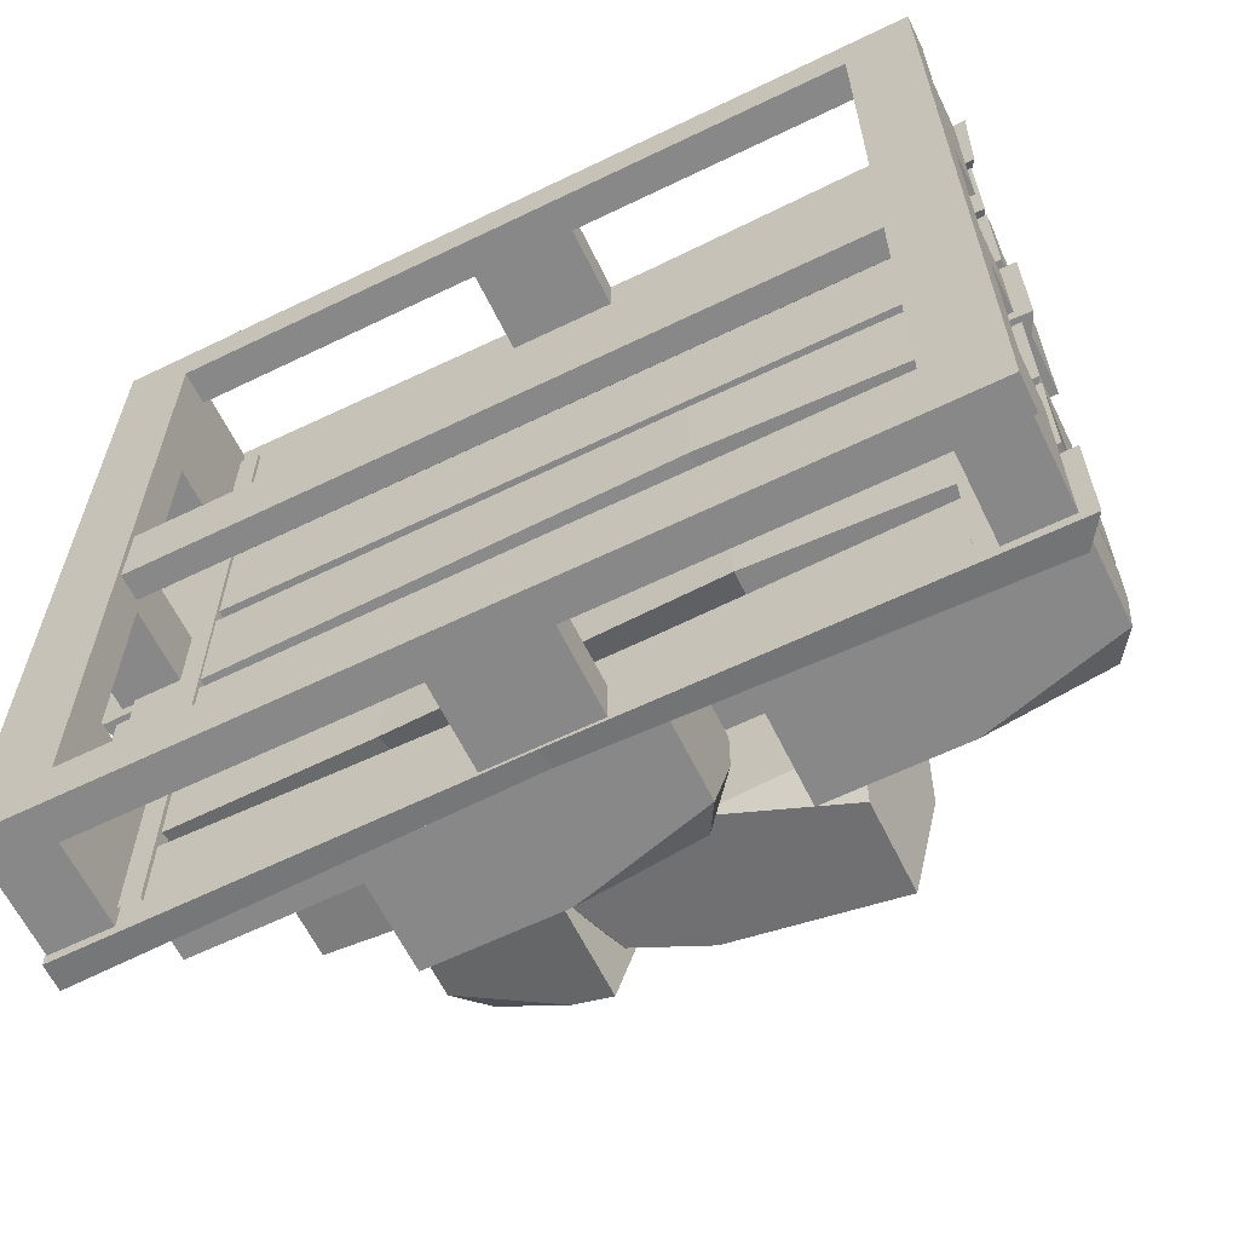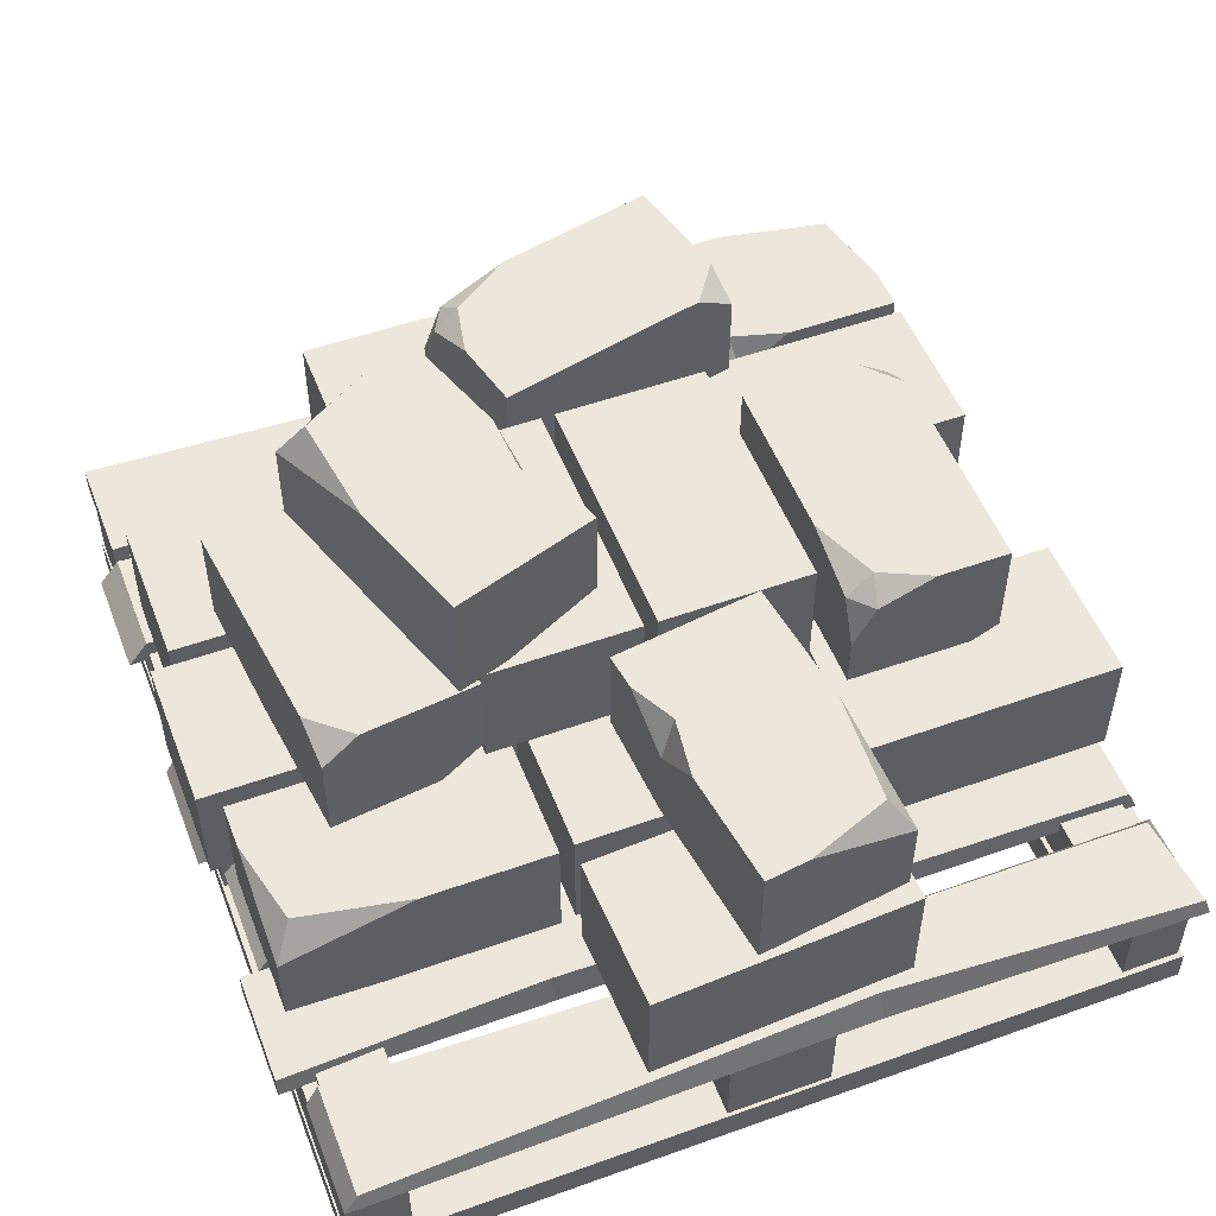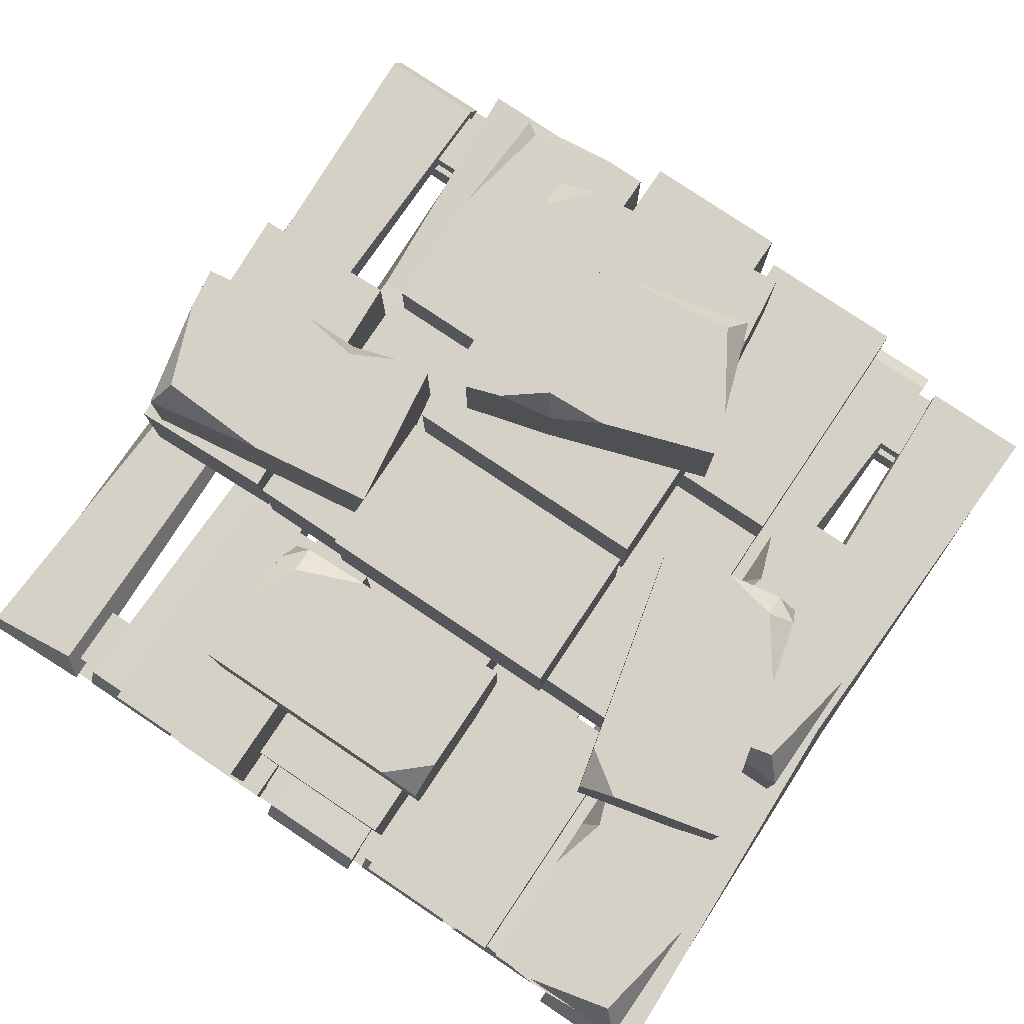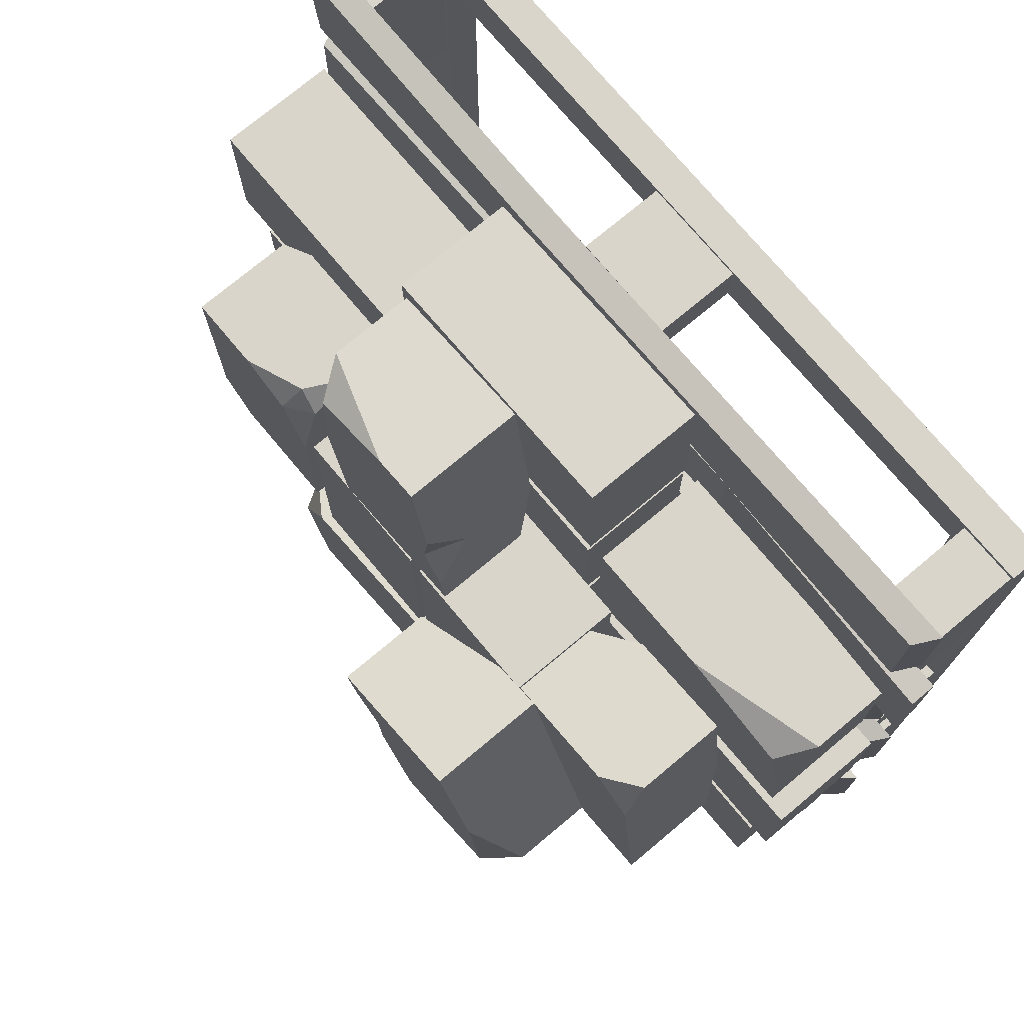
<metadata>
{"format":"obj","ext":"obj","renderer":"f3d","projection":"perspective","resolution":1024,"background":"white","views":[{"elev":-62.9,"azim":26.1,"up":"+Z"},{"elev":52.1,"azim":-21.1,"up":"+Y"},{"elev":79.3,"azim":123.8,"up":"+Y"},{"elev":74.6,"azim":-129.9,"up":"+Z"}]}
</metadata>
<code>
v 24.51 23.47 41.67
v 67.71 23.47 41.67
v 24.51 42.88 41.67
v 67.71 42.88 41.67
v 24.51 42.88 16.57
v 67.71 42.88 16.57
v 24.51 23.47 16.57
v 67.71 23.47 16.57
v 18.32 23.47 14.4
v 61.52 23.47 14.4
v 18.32 42.88 14.4
v 61.52 42.88 14.4
v 18.32 42.88 -10.71
v 61.52 42.88 -10.71
v 18.32 23.47 -10.71
v 61.52 23.47 -10.71
v 24.51 23.47 -13.41
v 67.71 23.47 -13.41
v 24.51 42.88 -13.41
v 67.71 42.88 -13.41
v 24.51 42.88 -38.51
v 67.71 42.88 -38.51
v 24.51 23.47 -38.51
v 67.71 23.47 -38.51
v -20.95 23.47 70.19
v 22.22 23.47 68.11
v -20.95 42.88 70.19
v 22.22 42.88 68.11
v -21.74 42.88 45.11
v 21.43 42.88 43.03
v -21.74 23.47 45.11
v 21.43 23.47 43.03
v 67.71 23.47 -66
v 24.51 23.47 -66
v 67.71 36.91 -66
v 24.51 42.86 -66
v 67.71 42.86 -40.78
v 24.51 42.86 -40.78
v 67.71 23.47 -40.78
v 24.51 27.19 -40.78
v 67.71 42.86 -48.06
v 45.86 42.86 -66
v 64.39 42.86 -62.45
v 39.52 23.47 -40.78
v 24.51 23.47 -57.24
v 48.23 42.86 -40.78
v 30.55 42.86 -40.78
v 38.38 42.86 -43.55
v 39.61 36.54 -40.78
v -66.88 23.47 -13.41
v -23.67 23.47 -13.41
v -66.88 42.88 -13.41
v -23.67 42.88 -13.41
v -66.88 42.88 -38.51
v -23.67 42.88 -38.51
v -66.88 23.47 -38.51
v -23.67 23.47 -38.51
v -66.88 22.61 41.67
v -23.67 22.61 41.67
v -66.88 36.06 41.67
v -23.67 42 41.67
v -66.88 42 16.45
v -23.67 42 16.45
v -66.88 22.61 16.45
v -23.67 26.33 16.45
v -66.88 42 23.73
v -45.03 42 41.67
v -63.55 42 38.11
v -38.69 22.61 16.45
v -23.67 22.61 32.91
v -47.39 42 16.45
v -29.72 42 16.45
v -37.54 42 19.21
v -38.78 35.69 16.45
v 69.75 19.24 73.47
v 69.24 19.24 55.1
v 68.27 23.47 73.47
v 66.72 23.47 57.73
v -66.1 23.47 73.47
v -66.1 23.47 55.1
v -68.26 19.24 73.47
v -68.26 19.24 55.1
v 68.39 19.24 52.11
v 68.39 19.24 33.74
v 66.57 23.47 52.11
v 66.57 23.47 33.74
v -71.53 23.47 52.11
v -71.53 23.47 33.74
v -71.53 19.24 52.11
v -71.53 19.24 33.74
v 68.39 19.24 31.23
v 68.39 19.24 12.86
v 48.4 23.47 22.82
v 68.39 23.47 12.86
v -65.03 23.47 31.23
v -65.03 23.47 12.86
v -68.26 19.24 31.23
v -68.26 19.24 12.86
v 70.25 19.24 9.713
v 70.25 19.24 -8.658
v 68.27 23.47 9.713
v 68.27 23.47 -8.658
v -69.27 23.47 9.713
v -69.27 23.47 -8.658
v -71.53 19.24 9.713
v -71.53 19.24 -8.658
v 68.39 19.24 -10.65
v 68.39 19.24 -29.02
v 66.57 23.47 -10.65
v 66.57 23.47 -29.02
v -68.26 23.47 -10.65
v -68.26 23.47 -29.02
v -68.26 19.24 -10.65
v -68.26 19.24 -29.02
v 68.39 19.24 -31.23
v 68.39 19.24 -49.6
v 66.97 23.47 -33.77
v 68.39 23.47 -49.6
v -68.15 23.47 -31.23
v -68.15 23.47 -49.6
v -71.53 19.24 -31.23
v -71.53 19.24 -49.6
v 70.25 19.24 -52.26
v 70.25 19.24 -70.63
v 68.27 23.47 -52.26
v 67.13 23.47 -70.63
v -68.26 23.47 -52.26
v -68.26 23.47 -70.63
v -68.26 19.24 -52.26
v -68.26 19.24 -70.63
v 68.39 0 72.55
v 68.39 0 -69.62
v 68.39 5.613 72.55
v 68.39 5.613 -69.62
v -68.26 5.613 72.55
v -68.26 5.613 -69.62
v -68.26 0 72.55
v -68.26 0 -69.62
v 57.33 5.613 63.99
v 57.33 5.613 -61.05
v -57.2 5.613 -61.05
v -57.2 5.613 63.99
v -57.2 0 63.99
v -57.2 0 -61.05
v 57.33 0 -61.05
v 57.33 0 63.99
v 67.76 5.613 71.69
v 67.76 5.613 40.96
v 67.76 19.24 71.69
v 67.76 19.24 40.96
v 58.1 19.24 71.69
v 58.1 19.24 40.96
v 58.1 5.613 71.69
v 58.1 5.613 40.96
v 67.76 5.613 -38.03
v 67.76 5.613 -68.76
v 67.76 19.24 -38.03
v 67.76 19.24 -68.76
v 58.1 19.24 -38.03
v 58.1 19.24 -68.76
v 58.1 5.613 -38.03
v 58.1 5.613 -68.76
v -58.32 5.613 -38.03
v -58.32 5.613 -68.76
v -58.32 19.24 -38.03
v -58.32 19.24 -68.76
v -67.97 19.24 -38.03
v -67.97 19.24 -68.76
v -67.97 5.613 -38.03
v -67.97 5.613 -68.76
v -58.32 5.613 71.69
v -58.32 5.613 40.96
v -58.32 19.24 71.69
v -58.32 19.24 40.96
v -67.97 19.24 71.69
v -67.97 19.24 40.96
v -67.97 5.613 71.69
v -67.97 5.613 40.96
v -8.65 5.613 71.99
v 8.393 5.613 71.99
v -8.65 19.24 71.99
v 8.393 19.24 71.99
v -8.65 19.24 64.53
v 8.393 19.24 64.53
v -8.65 5.613 64.53
v 8.393 5.613 64.53
v -8.65 5.613 -61.81
v 8.393 5.613 -61.81
v -8.65 19.24 -61.81
v 8.393 19.24 -61.81
v -8.65 19.24 -69.27
v 8.393 19.24 -69.27
v -8.65 5.613 -69.27
v 8.393 5.613 -69.27
v -57.2 0.6783 5.234
v 57.33 0.6783 5.234
v -57.2 4.934 5.234
v 57.33 4.934 5.234
v -57.2 4.934 -7.131
v 57.33 4.934 -7.131
v -57.2 0.6783 -7.131
v 57.33 0.6783 -7.131
v -58.32 5.613 6.202
v -58.32 5.613 -6.472
v -58.32 19.24 6.202
v -58.32 19.24 -6.472
v -67.97 19.24 6.202
v -67.97 19.24 -6.472
v -67.97 5.613 6.202
v -67.97 5.613 -6.472
v 67.76 5.613 6.202
v 67.76 5.613 -6.472
v 67.76 19.24 6.202
v 67.76 19.24 -6.472
v 58.1 19.24 6.202
v 58.1 19.24 -6.472
v 58.1 5.613 6.202
v 58.1 5.613 -6.472
v 65.77 18.7 68.27
v 65.77 18.7 -65.34
v 65.77 21.03 68.27
v 65.77 21.03 -65.34
v -65.64 21.03 68.27
v -65.64 21.03 -65.34
v -65.64 18.7 68.27
v -65.64 18.7 -65.34
v 55.13 21.03 68.27
v 55.13 21.03 -65.34
v -55.01 21.03 -65.34
v -55.01 21.03 68.27
v -55.01 18.7 68.27
v -55.01 18.7 -65.34
v 55.13 18.7 -65.34
v 55.13 18.7 68.27
v 41.06 23.47 31.23
v 68.39 21.12 31.23
v 68.39 23.47 20.4
v -23.95 19.58 -32.71
v -23.95 23.13 -32.71
v -23.95 23.13 -46.14
v -23.95 19.58 -48.13
v 20.77 21.91 5.443
v 20.77 21.91 -7.234
v 20.77 18.34 -7.234
v 20.77 18.34 8.289
v -28.34 21.7 49.55
v -28.34 21.7 36.4
v -28.34 17.86 34.61
v -28.34 17.86 51.25
v 15.8 23.23 70.12
v 15.8 23.23 57.45
v 15.8 19.48 56.14
v 15.8 19.48 72.43
v 25.94 21.87 -34.94
v 25.94 21.87 -48.2
v 25.94 18.28 -48.2
v 25.94 18.28 -32.63
v -0.8431 23.14 -54.74
v -0.8431 23.14 -68.14
v -0.8431 19.57 -69.19
v -0.8431 19.57 -53.69
v -70.42 23.47 14.4
v -27.21 23.47 14.4
v -70.42 42.88 14.4
v -27.21 42.88 14.4
v -70.42 42.88 -10.71
v -27.21 42.88 -10.71
v -70.42 23.47 -10.71
v -27.21 23.47 -10.71
v -21.36 23.47 14.4
v 21.84 23.47 14.4
v -21.36 42.88 14.4
v 21.84 42.88 14.4
v -21.36 42.88 -10.71
v 21.84 42.88 -10.71
v -21.36 23.47 -10.71
v 21.84 23.47 -10.71
v -21.36 23.47 41.67
v 21.84 23.47 41.67
v -21.36 42.88 41.67
v 21.84 42.88 41.67
v -21.36 42.88 16.57
v 21.84 42.88 16.57
v -21.36 23.47 16.57
v 21.84 23.47 16.57
v -28.39 47.73 23.28
v -33.37 42.88 -19.64
v -28.39 62.29 23.28
v -37.48 62.29 -15.13
v -53.4 57.99 26.18
v -58.38 62.29 -16.73
v -53.4 42.88 26.18
v -58.38 45.22 -16.73
v -31.59 62.29 -4.291
v -46.45 62.29 -18.12
v -33.37 51.54 -19.64
v -37.02 58.55 -19.21
v -32.97 59.04 -16.17
v -54.17 62.29 19.52
v -47.37 62.29 25.48
v -30.94 42.88 1.313
v -35.59 42.88 24.11
v -56.22 42.88 1.908
v -53.86 42.88 -17.26
v -0.753 42.88 -21.22
v -0.753 42.88 21.99
v -0.753 62.3 -21.22
v -0.753 62.3 21.99
v 24.35 62.3 -21.22
v 24.35 62.3 21.99
v 24.35 42.88 -21.22
v 24.35 42.88 21.99
v -21.36 23.47 -13.41
v 21.84 23.47 -13.41
v -21.36 42.88 -13.41
v 21.84 42.88 -13.41
v -21.36 42.88 -38.51
v 21.84 42.88 -38.51
v -21.36 23.47 -38.51
v 21.84 23.47 -38.51
v 29.88 47.73 -61.46
v -12.17 42.88 -51.58
v 29.88 62.29 -61.46
v -7.23 62.29 -48.02
v 35.64 57.99 -36.95
v -6.417 62.29 -27.07
v 35.64 42.88 -36.95
v -6.417 45.22 -27.07
v 2.865 62.29 -55.12
v -9.164 62.29 -38.77
v -12.17 51.54 -51.58
v -11.34 58.55 -48.01
v -8.778 59.04 -52.38
v 29.11 62.29 -35.42
v 34.25 62.29 -42.86
v 8.357 42.88 -56.41
v 31.54 42.88 -54.4
v 11.85 42.88 -31.36
v -7.458 42.88 -31.5
v -28.03 42.88 -21.22
v -28.03 42.88 21.98
v -28.03 62.3 -21.22
v -28.03 62.3 21.98
v -2.923 62.3 -21.22
v -2.923 62.3 21.98
v -2.923 42.88 -21.22
v -2.923 42.88 21.98
v 13.98 23.47 -66
v -29.22 23.47 -66
v 13.98 36.91 -66
v -29.22 42.86 -66
v 13.98 42.86 -40.78
v -29.22 42.86 -40.78
v 13.98 23.47 -40.78
v -29.22 27.19 -40.78
v 13.98 42.86 -48.06
v -7.867 42.86 -66
v 10.66 42.86 -62.45
v -14.21 23.47 -40.78
v -29.22 23.47 -57.24
v -5.499 42.86 -40.78
v -23.18 42.86 -40.78
v -15.35 42.86 -43.55
v -14.11 36.54 -40.78
v -45.24 62.29 -17.56
v -31.7 62.29 23.47
v -45.24 75.73 -17.56
v -31.7 81.67 23.47
v -21.29 81.67 -25.46
v -7.751 81.67 15.56
v -21.29 62.29 -25.46
v -7.751 66 15.56
v -28.2 81.67 -23.18
v -38.39 81.67 3.191
v -40.82 81.67 -15.52
v -12.45 62.29 1.308
v -23.38 62.29 20.72
v -15.18 81.67 -6.961
v -9.645 81.67 9.825
v -14.73 81.67 3.261
v -12.48 75.36 1.218
v 27.71 47.73 -14.35
v 27.61 42.88 28.85
v 27.71 62.29 -14.35
v 32.22 62.29 24.86
v 52.89 57.99 -14.3
v 52.79 62.29 28.9
v 52.89 42.88 -14.3
v 52.79 45.22 28.9
v 27.65 62.29 13.4
v 40.78 62.29 28.88
v 27.61 51.54 28.85
v 31.28 58.55 28.86
v 27.62 59.04 25.36
v 52.87 62.29 -7.594
v 46.81 62.29 -14.31
v 27.66 42.88 7.758
v 34.96 42.88 -14.34
v 52.83 42.88 10.14
v 48.24 42.88 28.89
v 21.22 42.88 64.83
v 15.37 42.88 22.03
v 21.22 56.33 64.83
v 15.37 62.27 22.03
v -3.768 62.27 68.25
v -9.618 62.27 25.44
v -3.768 42.88 68.25
v -9.618 46.6 25.44
v 3.444 62.27 67.26
v 18.26 62.27 43.18
v 17.25 62.27 62.02
v -7.586 42.88 40.32
v 6.689 42.88 23.22
v -6.407 62.27 48.95
v -8.8 62.27 31.43
v -4.998 62.27 38.81
v -7.573 55.96 40.41
f 1 2 4 3
f 3 4 6 5
f 5 6 8 7
f 7 8 2 1
f 2 8 6 4
f 7 1 3 5
f 9 10 12 11
f 11 12 14 13
f 13 14 16 15
f 15 16 10 9
f 10 16 14 12
f 15 9 11 13
f 17 18 20 19
f 19 20 22 21
f 21 22 24 23
f 23 24 18 17
f 18 24 22 20
f 23 17 19 21
f 25 26 28 27
f 27 28 30 29
f 29 30 32 31
f 31 32 26 25
f 26 32 30 28
f 31 25 27 29
f 33 34 36 42 35
f 48 42 36 38 47
f 44 49 47 38 40
f 39 44 45 34 33
f 34 45 40 38 36
f 39 33 35 41 37
f 35 42 43
f 45 44 40
f 35 43 41
f 47 49 48
f 48 49 46
f 37 46 49 44 39
f 41 43 42 48 46 37
f 50 51 53 52
f 52 53 55 54
f 54 55 57 56
f 56 57 51 50
f 51 57 55 53
f 56 50 52 54
f 58 59 61 67 60
f 73 67 61 63 72
f 69 74 72 63 65
f 64 69 70 59 58
f 59 70 65 63 61
f 64 58 60 66 62
f 60 67 68
f 70 69 65
f 60 68 66
f 72 74 73
f 73 74 71
f 62 71 74 69 64
f 66 68 67 73 71 62
f 75 76 78 77
f 250 251 80 79
f 79 80 82 81
f 81 82 252 253
f 251 252 82 80
f 81 253 250 79
f 83 84 86 85
f 246 247 88 87
f 87 88 90 89
f 89 90 248 249
f 247 248 90 88
f 89 249 246 87
f 236 237 93
f 95 96 98 97
f 97 98 92 91
f 92 98 96 94
f 235 236 93
f 99 100 102 101
f 242 243 104 103
f 103 104 106 105
f 105 106 244 245
f 243 244 106 104
f 105 245 242 103
f 107 108 110 109
f 109 110 112 111
f 111 112 114 113
f 113 114 108 107
f 108 114 112 110
f 113 107 109 111
f 115 116 118 117
f 239 240 120 119
f 119 120 122 121
f 121 122 241 238
f 240 241 122 120
f 121 238 239 119
f 123 124 126 125
f 258 259 128 127
f 127 128 130 129
f 129 130 260 261
f 259 260 130 128
f 129 261 258 127
f 131 132 134 133
f 135 136 138 137
f 132 138 136 134
f 137 131 133 135
f 133 134 140 139
f 134 136 141 140
f 136 135 142 141
f 135 133 139 142
f 137 138 144 143
f 138 132 145 144
f 132 131 146 145
f 131 137 143 146
f 143 144 141 142
f 144 145 140 141
f 145 146 139 140
f 146 143 142 139
f 147 148 150 149
f 149 150 152 151
f 151 152 154 153
f 153 154 148 147
f 148 154 152 150
f 153 147 149 151
f 155 156 158 157
f 157 158 160 159
f 159 160 162 161
f 161 162 156 155
f 156 162 160 158
f 161 155 157 159
f 163 164 166 165
f 165 166 168 167
f 167 168 170 169
f 169 170 164 163
f 164 170 168 166
f 169 163 165 167
f 171 172 174 173
f 173 174 176 175
f 175 176 178 177
f 177 178 172 171
f 172 178 176 174
f 177 171 173 175
f 179 180 182 181
f 181 182 184 183
f 183 184 186 185
f 185 186 180 179
f 180 186 184 182
f 185 179 181 183
f 187 188 190 189
f 189 190 192 191
f 191 192 194 193
f 193 194 188 187
f 188 194 192 190
f 193 187 189 191
f 195 196 198 197
f 197 198 200 199
f 199 200 202 201
f 201 202 196 195
f 196 202 200 198
f 201 195 197 199
f 203 204 206 205
f 205 206 208 207
f 207 208 210 209
f 209 210 204 203
f 204 210 208 206
f 209 203 205 207
f 211 212 214 213
f 213 214 216 215
f 215 216 218 217
f 217 218 212 211
f 212 218 216 214
f 217 211 213 215
f 219 220 222 221
f 223 224 226 225
f 221 222 228 227
f 224 223 230 229
f 225 226 232 231
f 220 219 234 233
f 231 232 229 230
f 233 234 227 228
f 97 91 236 235 95
f 91 92 94 237 236
f 235 93 96 95
f 96 93 237 94
f 239 238 257 254
f 254 255 240 239
f 255 256 241 240
f 238 241 256 257
f 101 102 243 242
f 100 244 243 102
f 245 244 100 99
f 242 245 99 101
f 85 86 247 246
f 84 248 247 86
f 249 248 84 83
f 246 249 83 85
f 77 78 251 250
f 76 252 251 78
f 253 252 76 75
f 250 253 75 77
f 117 118 255 254
f 116 256 255 118
f 257 256 116 115
f 254 257 115 117
f 125 126 259 258
f 124 260 259 126
f 261 260 124 123
f 258 261 123 125
f 262 263 265 264
f 264 265 267 266
f 266 267 269 268
f 268 269 263 262
f 263 269 267 265
f 268 262 264 266
f 270 271 273 272
f 272 273 275 274
f 274 275 277 276
f 276 277 271 270
f 271 277 275 273
f 276 270 272 274
f 278 279 281 280
f 280 281 283 282
f 282 283 285 284
f 284 285 279 278
f 279 285 283 281
f 284 278 280 282
f 288 294 289 299 300
f 292 303 301 302
f 287 304 293 297 296
f 290 286 288 300
f 294 298 289
f 289 298 297
f 289 297 295
f 300 299 290
f 290 299 291 293
f 286 301 298 294 288
f 302 301 286
f 297 298 296
f 304 303 293
f 301 303 304 287
f 298 301 287 296
f 297 293 291 295
f 299 289 295 291
f 290 293 303 292
f 292 302 286 290
f 305 306 308 307
f 307 308 310 309
f 309 310 312 311
f 311 312 306 305
f 306 312 310 308
f 311 305 307 309
f 313 314 316 315
f 315 316 318 317
f 317 318 320 319
f 319 320 314 313
f 314 320 318 316
f 319 313 315 317
f 323 329 324 334 335
f 327 338 336 337
f 322 339 328 332 331
f 325 321 323 335
f 329 333 324
f 324 333 332
f 324 332 330
f 335 334 325
f 325 334 326 328
f 321 336 333 329 323
f 337 336 321
f 332 333 331
f 339 338 328
f 336 338 339 322
f 333 336 322 331
f 332 328 326 330
f 334 324 330 326
f 325 328 338 327
f 327 337 321 325
f 340 341 343 342
f 342 343 345 344
f 344 345 347 346
f 346 347 341 340
f 341 347 345 343
f 346 340 342 344
f 348 349 351 357 350
f 363 357 351 353 362
f 359 364 362 353 355
f 354 359 360 349 348
f 349 360 355 353 351
f 354 348 350 356 352
f 350 357 358
f 360 359 355
f 350 358 356
f 362 364 363
f 363 364 361
f 352 361 364 359 354
f 356 358 357 363 361 352
f 365 366 368 374 367
f 380 374 368 370 379
f 376 381 379 370 372
f 371 376 377 366 365
f 366 377 372 370 368
f 371 365 367 373 369
f 367 374 375
f 377 376 372
f 367 375 373
f 379 381 380
f 380 381 378
f 369 378 381 376 371
f 373 375 374 380 378 369
f 384 390 385 395 396
f 388 399 397 398
f 383 400 389 393 392
f 386 382 384 396
f 390 394 385
f 385 394 393
f 385 393 391
f 396 395 386
f 386 395 387 389
f 382 397 394 390 384
f 398 397 382
f 393 394 392
f 400 399 389
f 397 399 400 383
f 394 397 383 392
f 393 389 387 391
f 395 385 391 387
f 386 389 399 388
f 388 398 382 386
f 401 402 404 410 403
f 416 410 404 406 415
f 412 417 415 406 408
f 407 412 413 402 401
f 402 413 408 406 404
f 407 401 403 409 405
f 403 410 411
f 413 412 408
f 403 411 409
f 415 417 416
f 416 417 414
f 405 414 417 412 407
f 409 411 410 416 414 405

</code>
